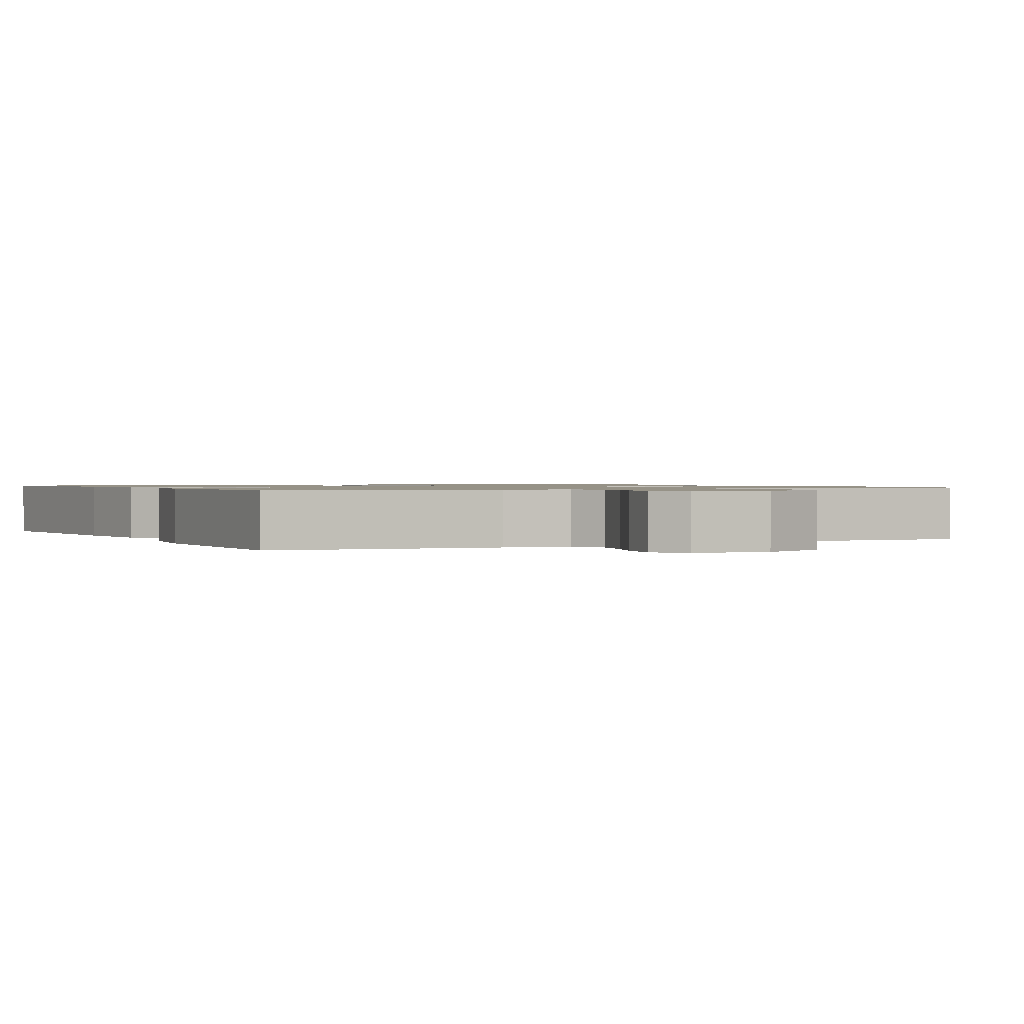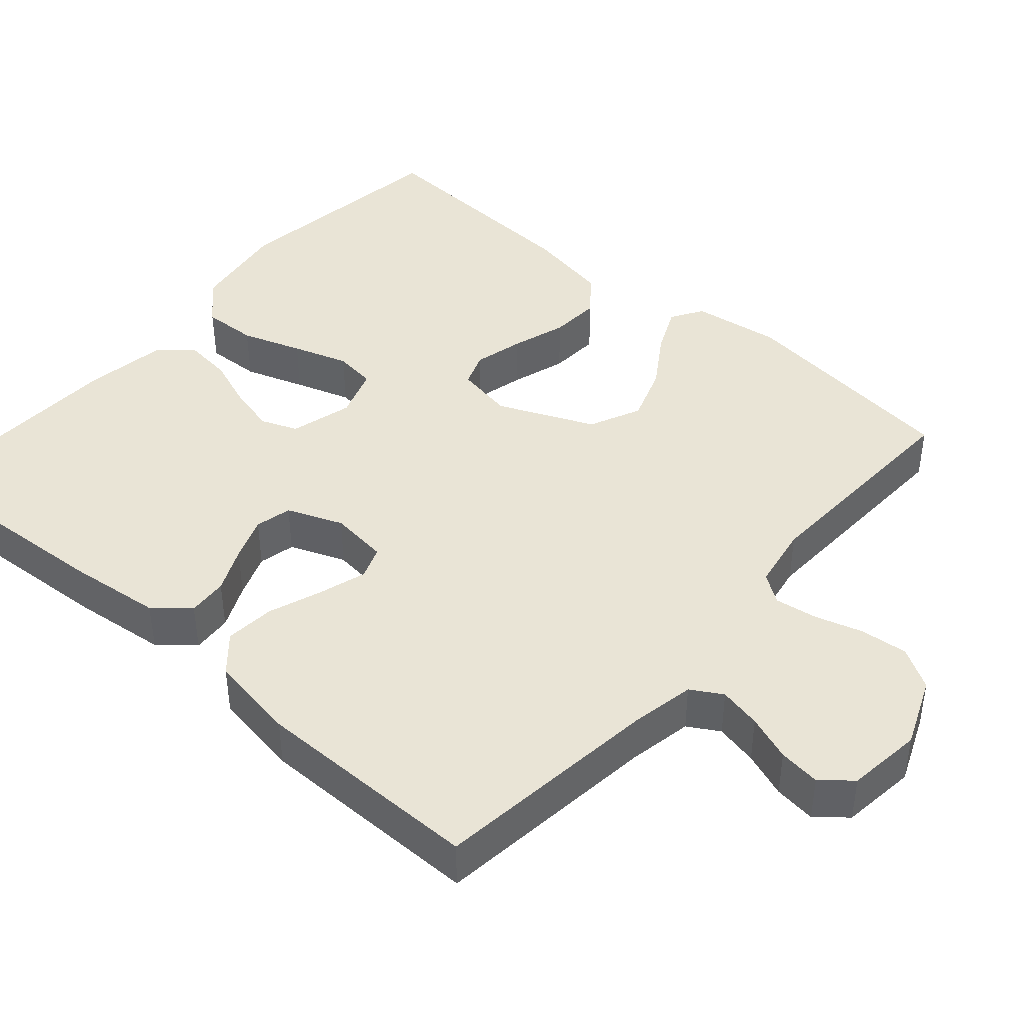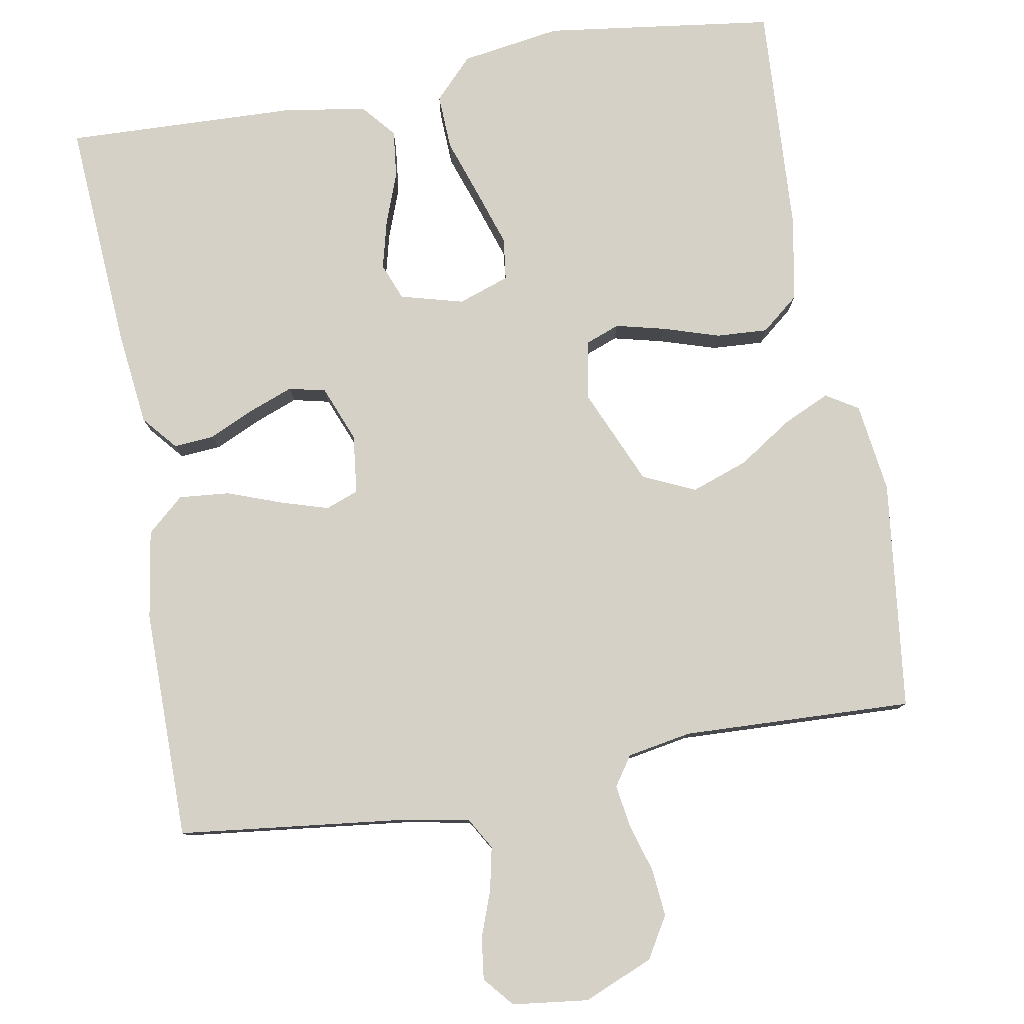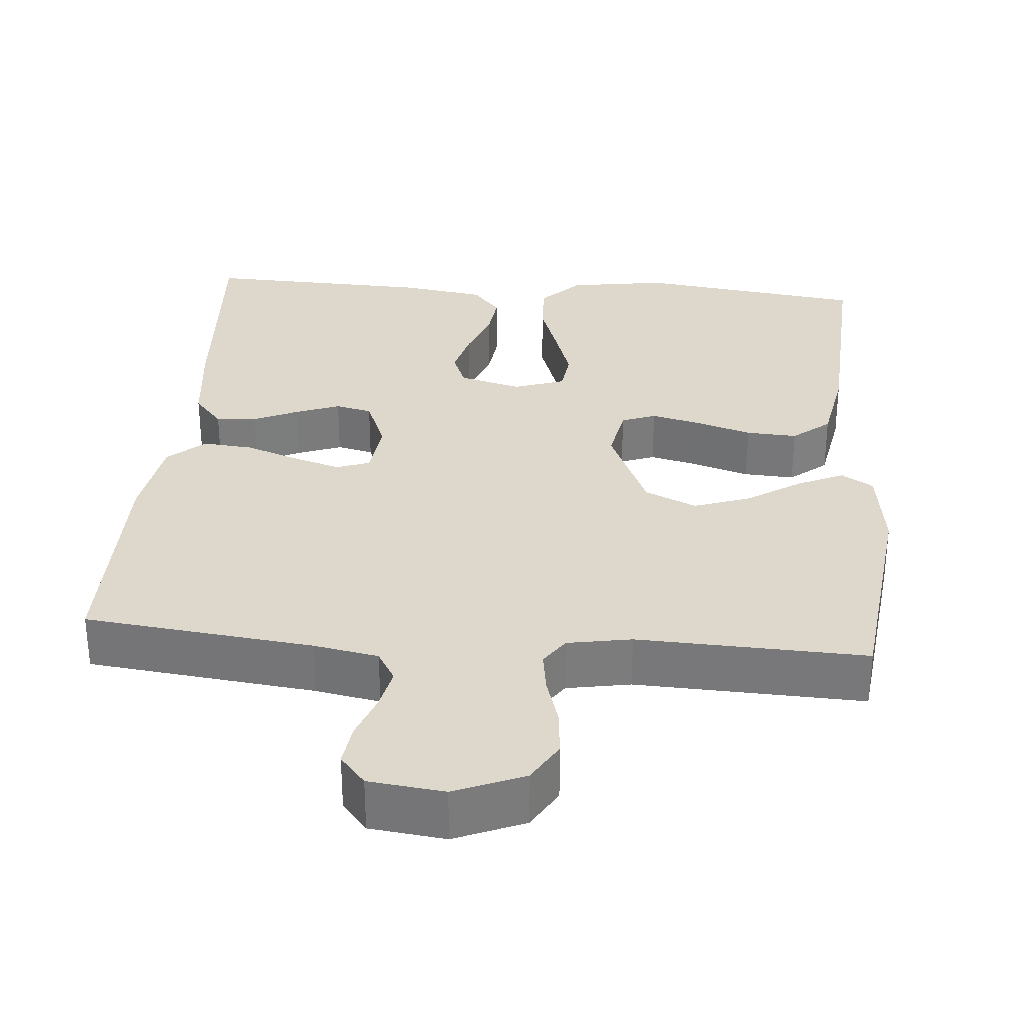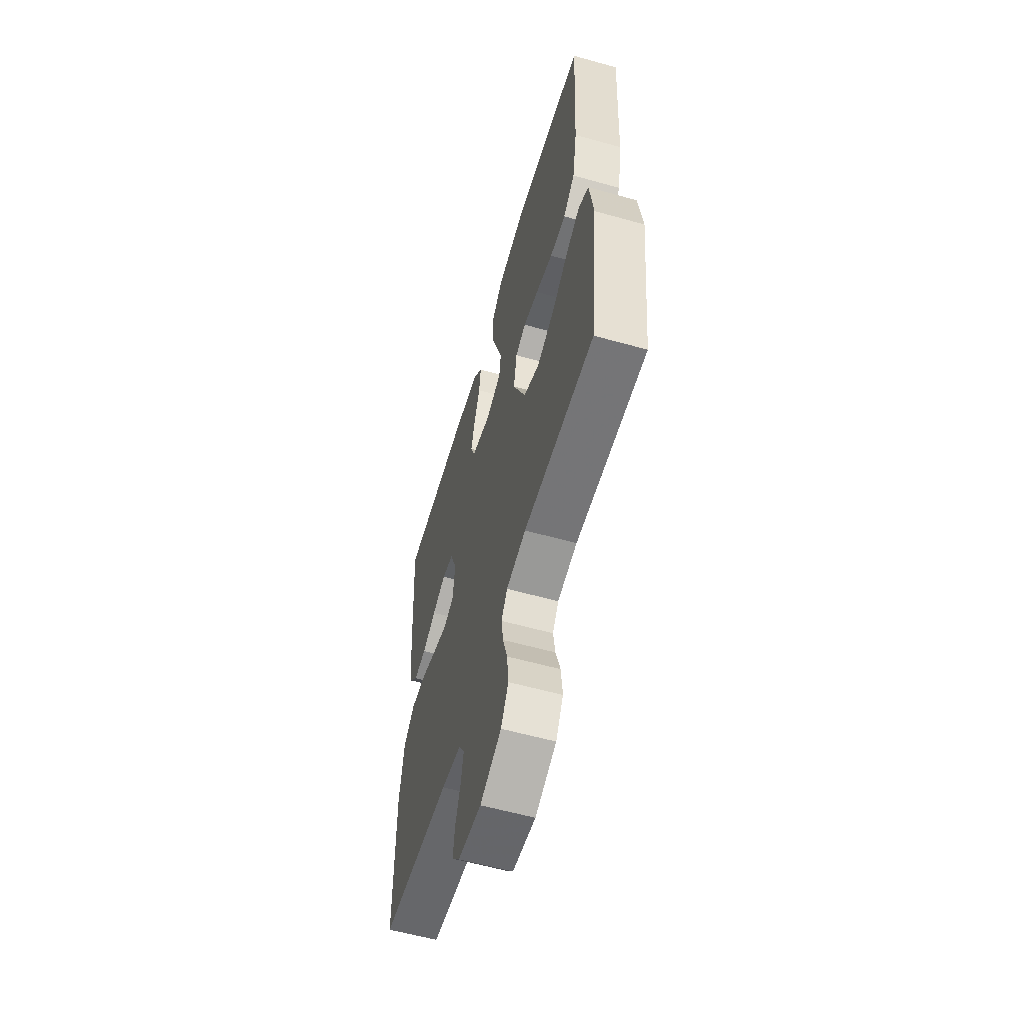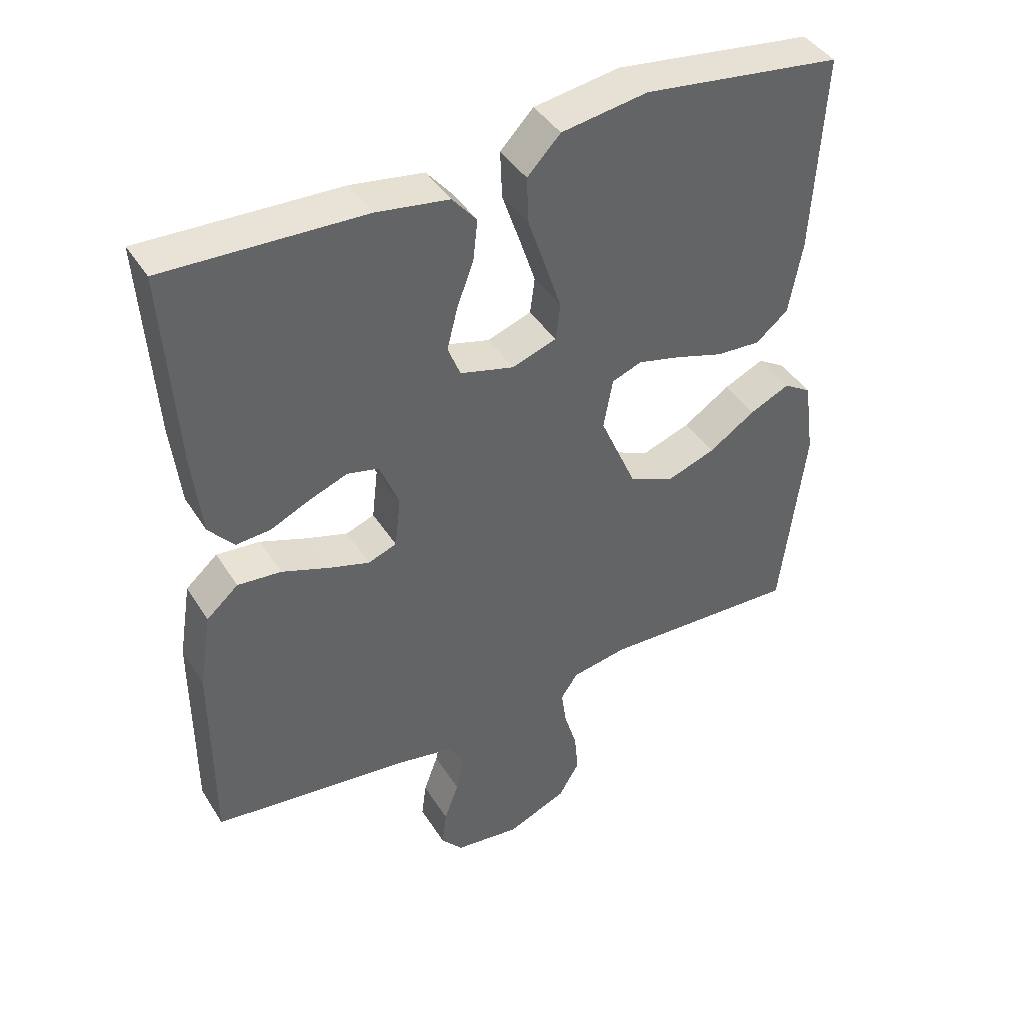
<metadata>
{"format":"obj","ext":"obj","renderer":"f3d","projection":"perspective","resolution":1024,"background":"white","views":[{"elev":1.0,"azim":152.6,"up":"+Y"},{"elev":42.6,"azim":131.1,"up":"+Y"},{"elev":79.7,"azim":169.9,"up":"+Y"},{"elev":31.5,"azim":-175.3,"up":"+Y"},{"elev":-58.8,"azim":-106.1,"up":"+Z"},{"elev":42.1,"azim":150.3,"up":"+Z"}]}
</metadata>
<code>
v 0.5 0.07 -0.5
v 0.2 0.07 -0.535
v 0.115 0.07 -0.551
v 0.091 0.07 -0.592
v 0.103 0.07 -0.648
v 0.125 0.07 -0.708
v 0.132 0.07 -0.763
v 0.099 0.07 -0.802
v 0 0.07 -0.814
v -0.091 0.07 -0.776
v -0.123 0.07 -0.722
v -0.117 0.07 -0.659
v -0.098 0.07 -0.596
v -0.09 0.07 -0.541
v -0.116 0.07 -0.503
v -0.2 0.07 -0.488
v -0.5 0.07 -0.5
v -0.536 0.07 -0.2
v -0.52 0.07 -0.083
v -0.478 0.07 -0.057
v -0.417 0.07 -0.085
v -0.347 0.07 -0.131
v -0.273 0.07 -0.157
v -0.205 0.07 -0.126
v -0.15 0.07 0
v -0.164 0.07 0.076
v -0.209 0.07 0.093
v -0.274 0.07 0.077
v -0.347 0.07 0.054
v -0.414 0.07 0.05
v -0.463 0.07 0.09
v -0.483 0.07 0.2
v -0.5 0.07 0.5
v -0.2 0.07 0.54
v -0.07 0.07 0.52
v -0.02 0.07 0.468
v -0.023 0.07 0.396
v -0.05 0.07 0.317
v -0.074 0.07 0.244
v -0.067 0.07 0.189
v 0 0.07 0.166
v 0.082 0.07 0.188
v 0.101 0.07 0.236
v 0.085 0.07 0.299
v 0.06 0.07 0.366
v 0.053 0.07 0.428
v 0.09 0.07 0.472
v 0.2 0.07 0.489
v 0.5 0.07 0.5
v 0.481 0.07 0.2
v 0.467 0.07 0.076
v 0.429 0.07 0.031
v 0.376 0.07 0.035
v 0.317 0.07 0.062
v 0.259 0.07 0.084
v 0.211 0.07 0.073
v 0.182 0.07 0
v 0.191 0.07 -0.077
v 0.234 0.07 -0.093
v 0.296 0.07 -0.074
v 0.367 0.07 -0.048
v 0.433 0.07 -0.042
v 0.481 0.07 -0.084
v 0.5 0.07 -0.2
v 0.5 0 -0.5
v 0.2 0 -0.535
v 0.115 0 -0.551
v 0.091 0 -0.592
v 0.103 0 -0.648
v 0.125 0 -0.708
v 0.132 0 -0.763
v 0.099 0 -0.802
v 0 0 -0.814
v -0.091 0 -0.776
v -0.123 0 -0.722
v -0.117 0 -0.659
v -0.098 0 -0.596
v -0.09 0 -0.541
v -0.116 0 -0.503
v -0.2 0 -0.488
v -0.5 0 -0.5
v -0.536 0 -0.2
v -0.52 0 -0.083
v -0.478 0 -0.057
v -0.417 0 -0.085
v -0.347 0 -0.131
v -0.273 0 -0.157
v -0.205 0 -0.126
v -0.15 0 0
v -0.164 0 0.076
v -0.209 0 0.093
v -0.274 0 0.077
v -0.347 0 0.054
v -0.414 0 0.05
v -0.463 0 0.09
v -0.483 0 0.2
v -0.5 0 0.5
v -0.2 0 0.54
v -0.07 0 0.52
v -0.02 0 0.468
v -0.023 0 0.396
v -0.05 0 0.317
v -0.074 0 0.244
v -0.067 0 0.189
v 0 0 0.166
v 0.082 0 0.188
v 0.101 0 0.236
v 0.085 0 0.299
v 0.06 0 0.366
v 0.053 0 0.428
v 0.09 0 0.472
v 0.2 0 0.489
v 0.5 0 0.5
v 0.481 0 0.2
v 0.467 0 0.076
v 0.429 0 0.031
v 0.376 0 0.035
v 0.317 0 0.062
v 0.259 0 0.084
v 0.211 0 0.073
v 0.182 0 0
v 0.191 0 -0.077
v 0.234 0 -0.093
v 0.296 0 -0.074
v 0.367 0 -0.048
v 0.433 0 -0.042
v 0.481 0 -0.084
v 0.5 0 -0.2
f 64 1 2
f 63 64 2
f 62 63 2
f 61 62 2
f 60 61 2
f 59 60 2 3
f 58 59 3 4
f 57 58 4
f 52 53 54
f 51 52 54
f 50 51 54
f 49 50 54
f 48 49 54
f 47 48 54
f 46 47 54
f 45 46 54
f 44 45 54
f 43 44 54 55
f 42 43 55 56
f 36 37 38
f 35 36 38
f 34 35 38
f 33 34 38
f 32 33 38
f 31 32 38
f 30 31 38
f 29 30 38
f 28 29 38
f 27 28 38 39
f 26 27 39 40
f 20 21 22
f 19 20 22
f 18 19 22
f 17 18 22
f 16 17 22
f 15 16 22 23
f 14 15 23 24
f 11 12 13
f 10 11 13
f 9 10 13
f 8 9 13
f 7 8 13
f 6 7 13
f 5 6 13
f 4 5 13 14
f 14 24 25
f 4 14 25
f 57 4 25
f 57 25 26
f 56 57 26
f 42 56 26
f 41 42 26
f 26 40 41
f 66 65 128
f 66 128 127
f 66 127 126
f 66 126 125
f 66 125 124
f 67 66 124 123
f 68 67 123 122
f 68 122 121
f 118 117 116
f 118 116 115
f 118 115 114
f 118 114 113
f 118 113 112
f 118 112 111
f 118 111 110
f 118 110 109
f 118 109 108
f 119 118 108 107
f 120 119 107 106
f 102 101 100
f 102 100 99
f 102 99 98
f 102 98 97
f 102 97 96
f 102 96 95
f 102 95 94
f 102 94 93
f 102 93 92
f 103 102 92 91
f 104 103 91 90
f 86 85 84
f 86 84 83
f 86 83 82
f 86 82 81
f 86 81 80
f 87 86 80 79
f 88 87 79 78
f 77 76 75
f 77 75 74
f 77 74 73
f 77 73 72
f 77 72 71
f 77 71 70
f 77 70 69
f 78 77 69 68
f 89 88 78
f 89 78 68
f 89 68 121
f 90 89 121
f 90 121 120
f 90 120 106
f 90 106 105
f 105 104 90
f 1 65 66 2
f 2 66 67 3
f 3 67 68 4
f 4 68 69 5
f 5 69 70 6
f 6 70 71 7
f 7 71 72 8
f 8 72 73 9
f 9 73 74 10
f 10 74 75 11
f 11 75 76 12
f 12 76 77 13
f 13 77 78 14
f 14 78 79 15
f 15 79 80 16
f 16 80 81 17
f 17 81 82 18
f 18 82 83 19
f 19 83 84 20
f 20 84 85 21
f 21 85 86 22
f 22 86 87 23
f 23 87 88 24
f 24 88 89 25
f 25 89 90 26
f 26 90 91 27
f 27 91 92 28
f 28 92 93 29
f 29 93 94 30
f 30 94 95 31
f 31 95 96 32
f 32 96 97 33
f 33 97 98 34
f 34 98 99 35
f 35 99 100 36
f 36 100 101 37
f 37 101 102 38
f 38 102 103 39
f 39 103 104 40
f 40 104 105 41
f 41 105 106 42
f 42 106 107 43
f 43 107 108 44
f 44 108 109 45
f 45 109 110 46
f 46 110 111 47
f 47 111 112 48
f 48 112 113 49
f 49 113 114 50
f 50 114 115 51
f 51 115 116 52
f 52 116 117 53
f 53 117 118 54
f 54 118 119 55
f 55 119 120 56
f 56 120 121 57
f 57 121 122 58
f 58 122 123 59
f 59 123 124 60
f 60 124 125 61
f 61 125 126 62
f 62 126 127 63
f 63 127 128 64
f 64 128 65 1

</code>
